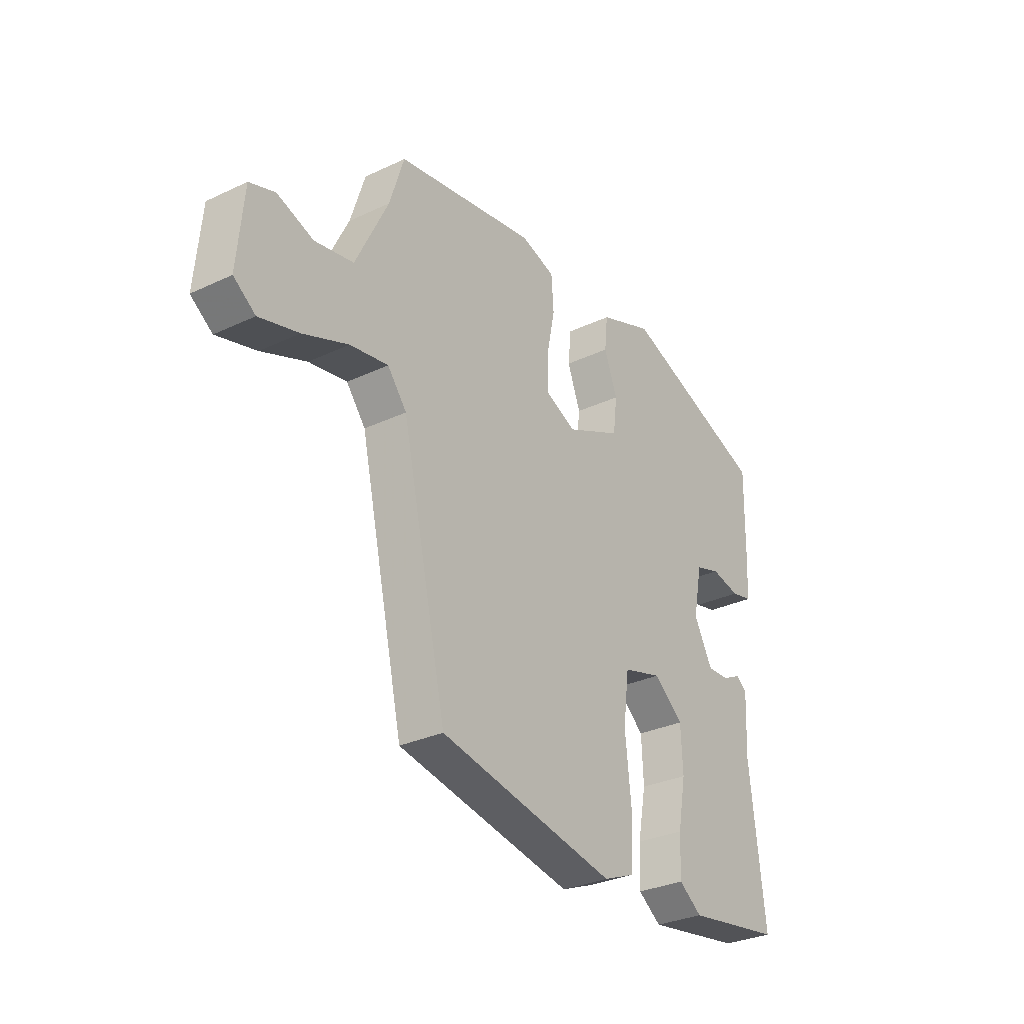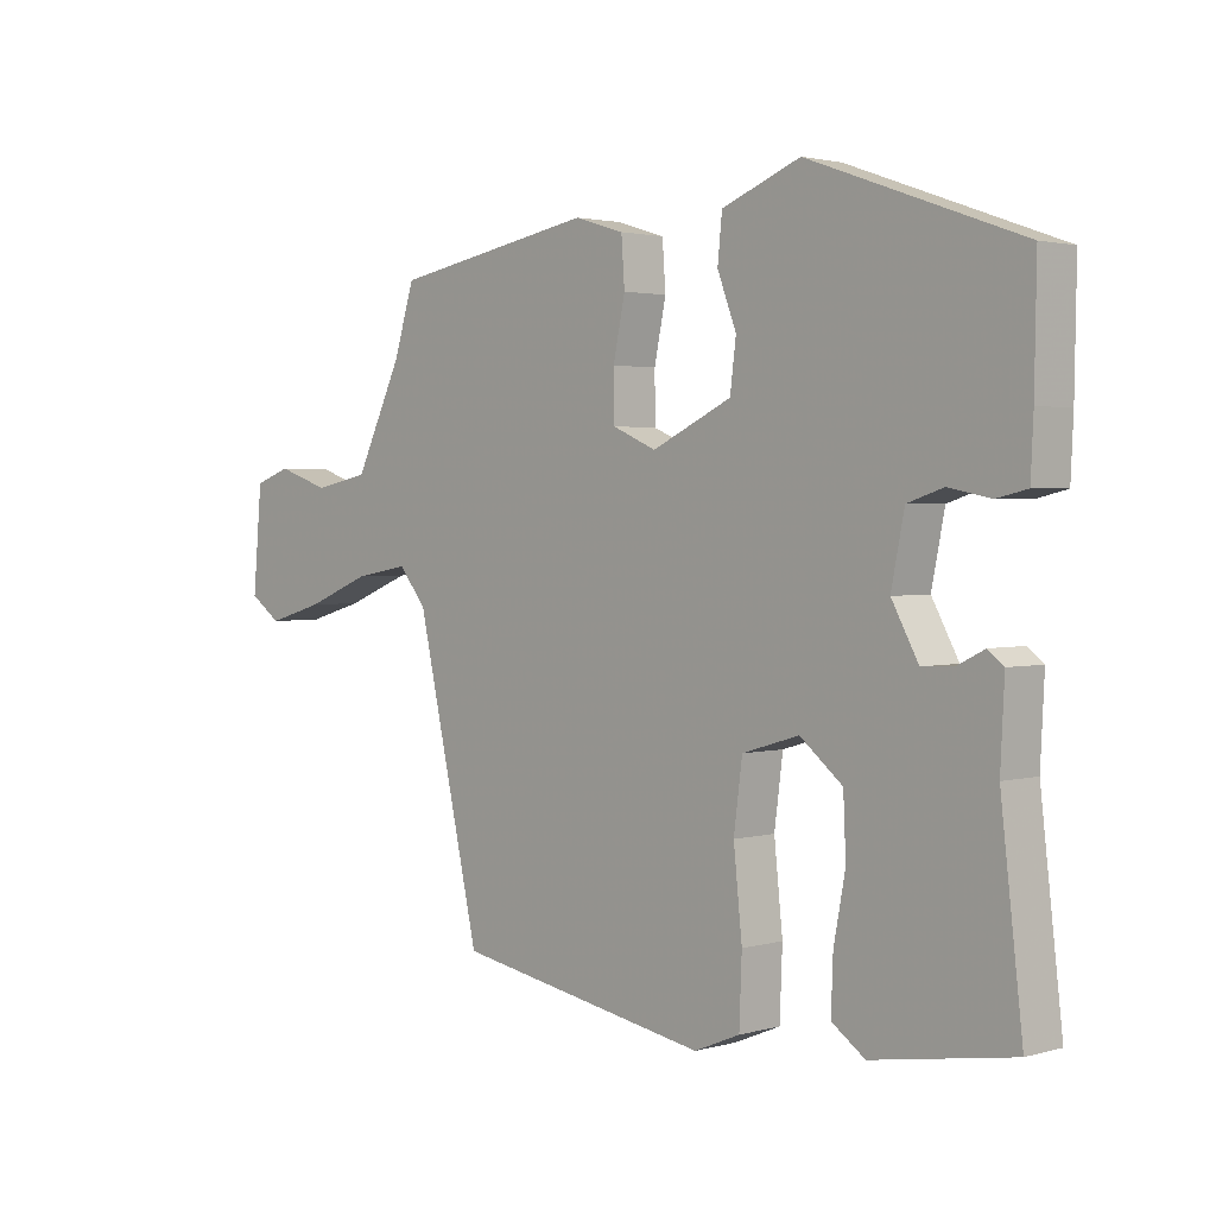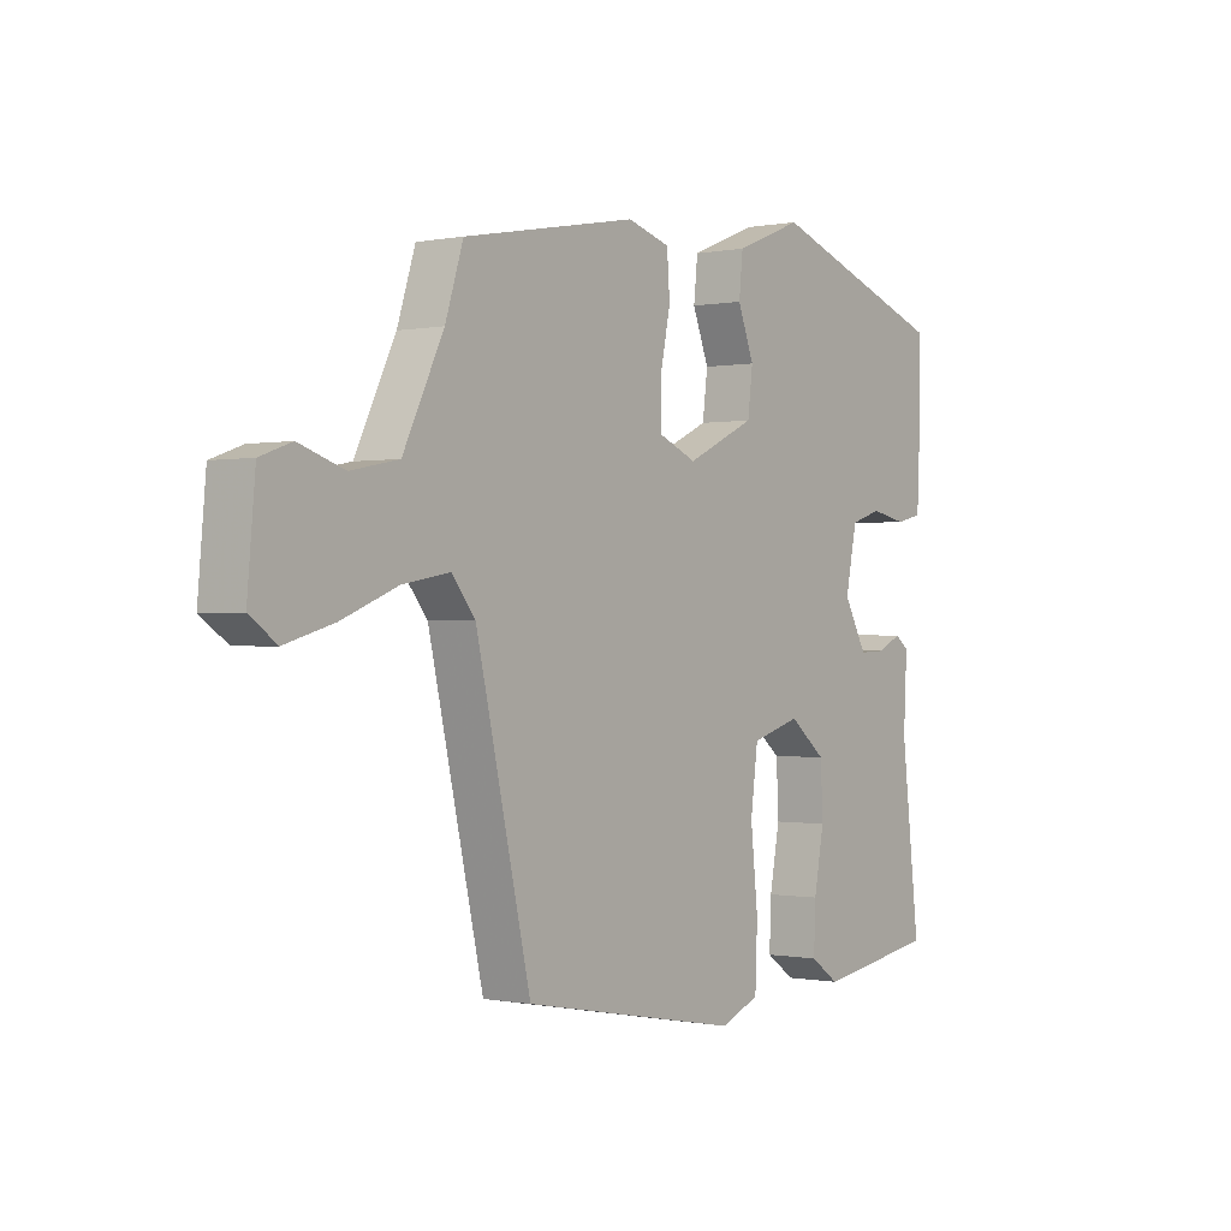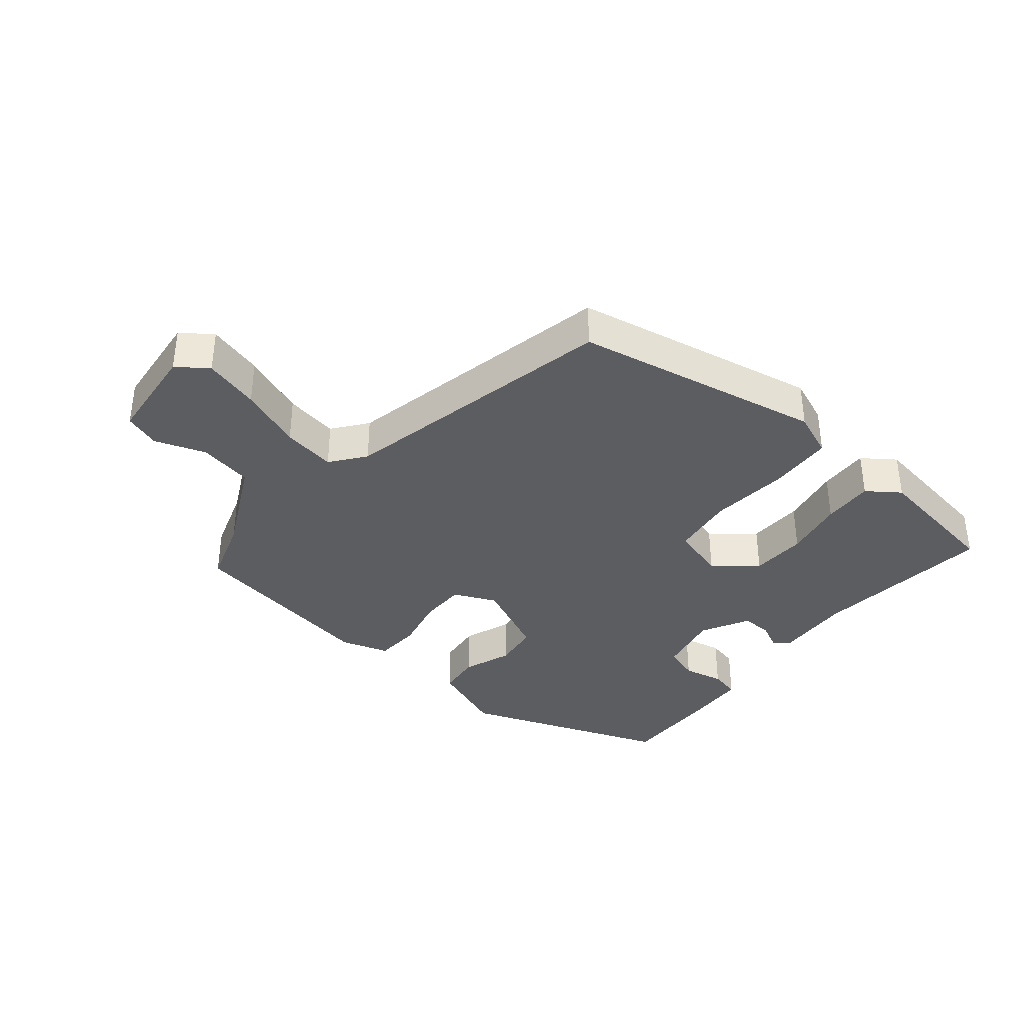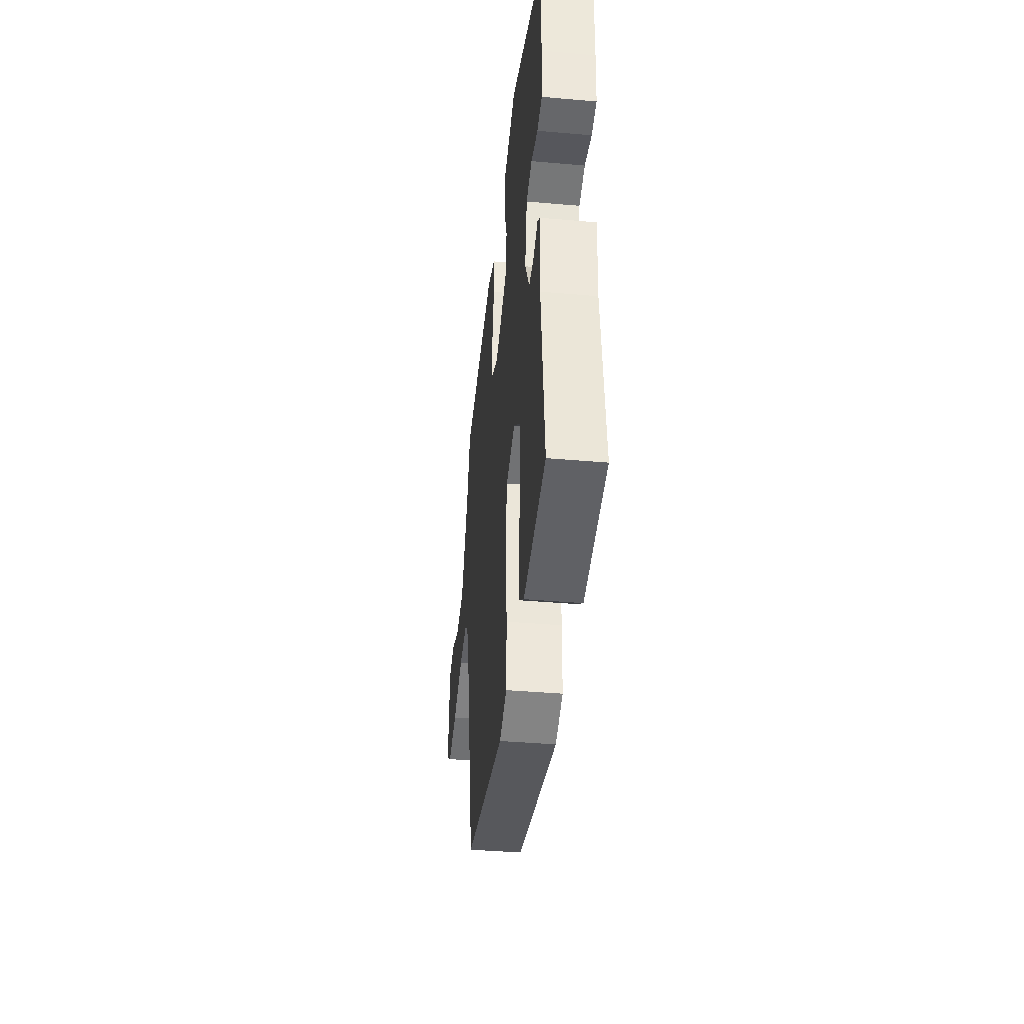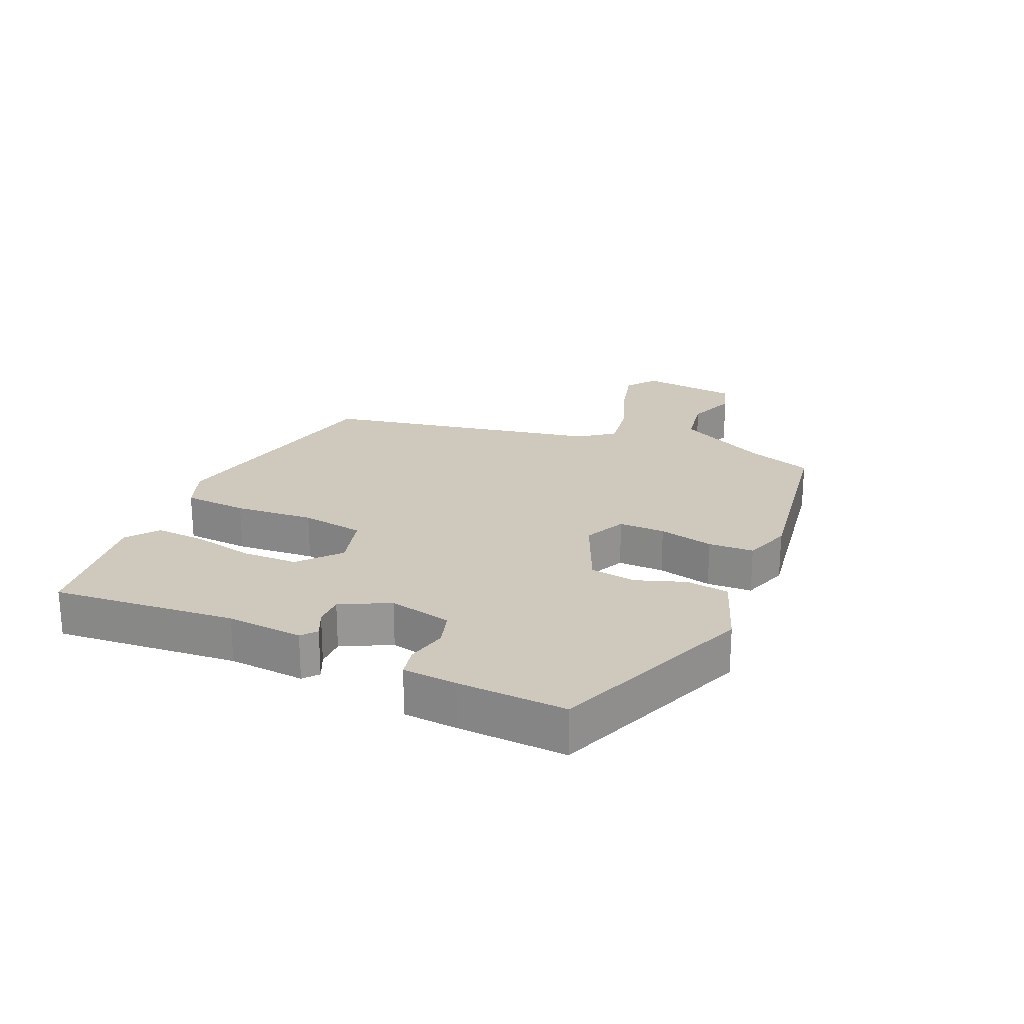
<metadata>
{"format":"obj","ext":"obj","renderer":"f3d","projection":"perspective","resolution":1024,"background":"white","views":[{"elev":-30.8,"azim":124.1,"up":"+Z"},{"elev":2.2,"azim":-134.5,"up":"+Z"},{"elev":-0.3,"azim":126.7,"up":"+Z"},{"elev":-36.7,"azim":141.1,"up":"+Y"},{"elev":-38.8,"azim":-96.3,"up":"+Z"},{"elev":22.5,"azim":-64.8,"up":"+Y"}]}
</metadata>
<code>
v -0.513 0.07 0.376
v -0.189 0.07 0.492
v -0.069 0.07 0.444
v -0.062 0.07 0.376
v -0.091 0.07 0.3
v -0.082 0.07 0.227
v 0.04 0.07 0.169
v 0.107 0.07 0.198
v 0.108 0.07 0.271
v 0.09 0.07 0.358
v 0.095 0.07 0.429
v 0.171 0.07 0.452
v 0.481 0.07 0.395
v 0.513 0.07 0.293
v 0.585 0.07 0.144
v 0.67 0.07 0.127
v 0.75 0.07 0.154
v 0.806 0.07 0.134
v 0.82 0.07 -0.022
v 0.772 0.07 -0.056
v 0.685 0.07 -0.031
v 0.586 0.07 0.009
v 0.502 0.07 0.024
v 0.46 0.07 -0.029
v 0.362 0.07 -0.465
v -0.028 0.07 -0.536
v -0.098 0.07 -0.507
v -0.102 0.07 -0.406
v -0.089 0.07 -0.281
v -0.102 0.07 -0.181
v -0.189 0.07 -0.155
v -0.254 0.07 -0.208
v -0.258 0.07 -0.296
v -0.24 0.07 -0.392
v -0.237 0.07 -0.472
v -0.288 0.07 -0.508
v -0.502 0.07 -0.473
v -0.469 0.07 -0.186
v -0.475 0.07 -0.066
v -0.451 0.07 -0.047
v -0.409 0.07 -0.068
v -0.361 0.07 -0.07
v -0.32 0.07 0.005
v -0.34 0.07 0.105
v -0.395 0.07 0.123
v -0.459 0.07 0.11
v -0.506 0.07 0.121
v -0.51 0.07 0.206
v -0.513 0 0.376
v -0.189 0 0.492
v -0.069 0 0.444
v -0.062 0 0.376
v -0.091 0 0.3
v -0.082 0 0.227
v 0.04 0 0.169
v 0.107 0 0.198
v 0.108 0 0.271
v 0.09 0 0.358
v 0.095 0 0.429
v 0.171 0 0.452
v 0.481 0 0.395
v 0.513 0 0.293
v 0.585 0 0.144
v 0.67 0 0.127
v 0.75 0 0.154
v 0.806 0 0.134
v 0.82 0 -0.022
v 0.772 0 -0.056
v 0.685 0 -0.031
v 0.586 0 0.009
v 0.502 0 0.024
v 0.46 0 -0.029
v 0.362 0 -0.465
v -0.028 0 -0.536
v -0.098 0 -0.507
v -0.102 0 -0.406
v -0.089 0 -0.281
v -0.102 0 -0.181
v -0.189 0 -0.155
v -0.254 0 -0.208
v -0.258 0 -0.296
v -0.24 0 -0.392
v -0.237 0 -0.472
v -0.288 0 -0.508
v -0.502 0 -0.473
v -0.469 0 -0.186
v -0.475 0 -0.066
v -0.451 0 -0.047
v -0.409 0 -0.068
v -0.361 0 -0.07
v -0.32 0 0.005
v -0.34 0 0.105
v -0.395 0 0.123
v -0.459 0 0.11
v -0.506 0 0.121
v -0.51 0 0.206
f 45 46 47 48
f 44 45 48 1
f 38 39 40 41
f 38 41 42
f 37 38 42
f 36 37 42 43
f 33 34 35 36
f 32 33 36 43
f 26 27 28 29
f 24 25 26 29
f 23 24 29 30
f 19 20 21 22
f 19 22 23
f 16 17 18 19
f 15 16 19 23
f 14 15 23 30
f 9 10 11 12
f 8 9 12 13
f 2 3 4 5
f 44 1 2 5
f 44 5 6
f 31 32 43 44
f 31 44 6 7
f 30 31 7 8
f 8 13 14 30
f 96 95 94 93
f 49 96 93 92
f 89 88 87 86
f 90 89 86
f 90 86 85
f 91 90 85 84
f 84 83 82 81
f 91 84 81 80
f 77 76 75 74
f 77 74 73 72
f 78 77 72 71
f 70 69 68 67
f 71 70 67
f 67 66 65 64
f 71 67 64 63
f 78 71 63 62
f 60 59 58 57
f 61 60 57 56
f 53 52 51 50
f 53 50 49 92
f 54 53 92
f 92 91 80 79
f 55 54 92 79
f 56 55 79 78
f 78 62 61 56
f 1 49 50 2
f 2 50 51 3
f 3 51 52 4
f 4 52 53 5
f 5 53 54 6
f 6 54 55 7
f 7 55 56 8
f 8 56 57 9
f 9 57 58 10
f 10 58 59 11
f 11 59 60 12
f 12 60 61 13
f 13 61 62 14
f 14 62 63 15
f 15 63 64 16
f 16 64 65 17
f 17 65 66 18
f 18 66 67 19
f 19 67 68 20
f 20 68 69 21
f 21 69 70 22
f 22 70 71 23
f 23 71 72 24
f 24 72 73 25
f 25 73 74 26
f 26 74 75 27
f 27 75 76 28
f 28 76 77 29
f 29 77 78 30
f 30 78 79 31
f 31 79 80 32
f 32 80 81 33
f 33 81 82 34
f 34 82 83 35
f 35 83 84 36
f 36 84 85 37
f 37 85 86 38
f 38 86 87 39
f 39 87 88 40
f 40 88 89 41
f 41 89 90 42
f 42 90 91 43
f 43 91 92 44
f 44 92 93 45
f 45 93 94 46
f 46 94 95 47
f 47 95 96 48
f 48 96 49 1

</code>
